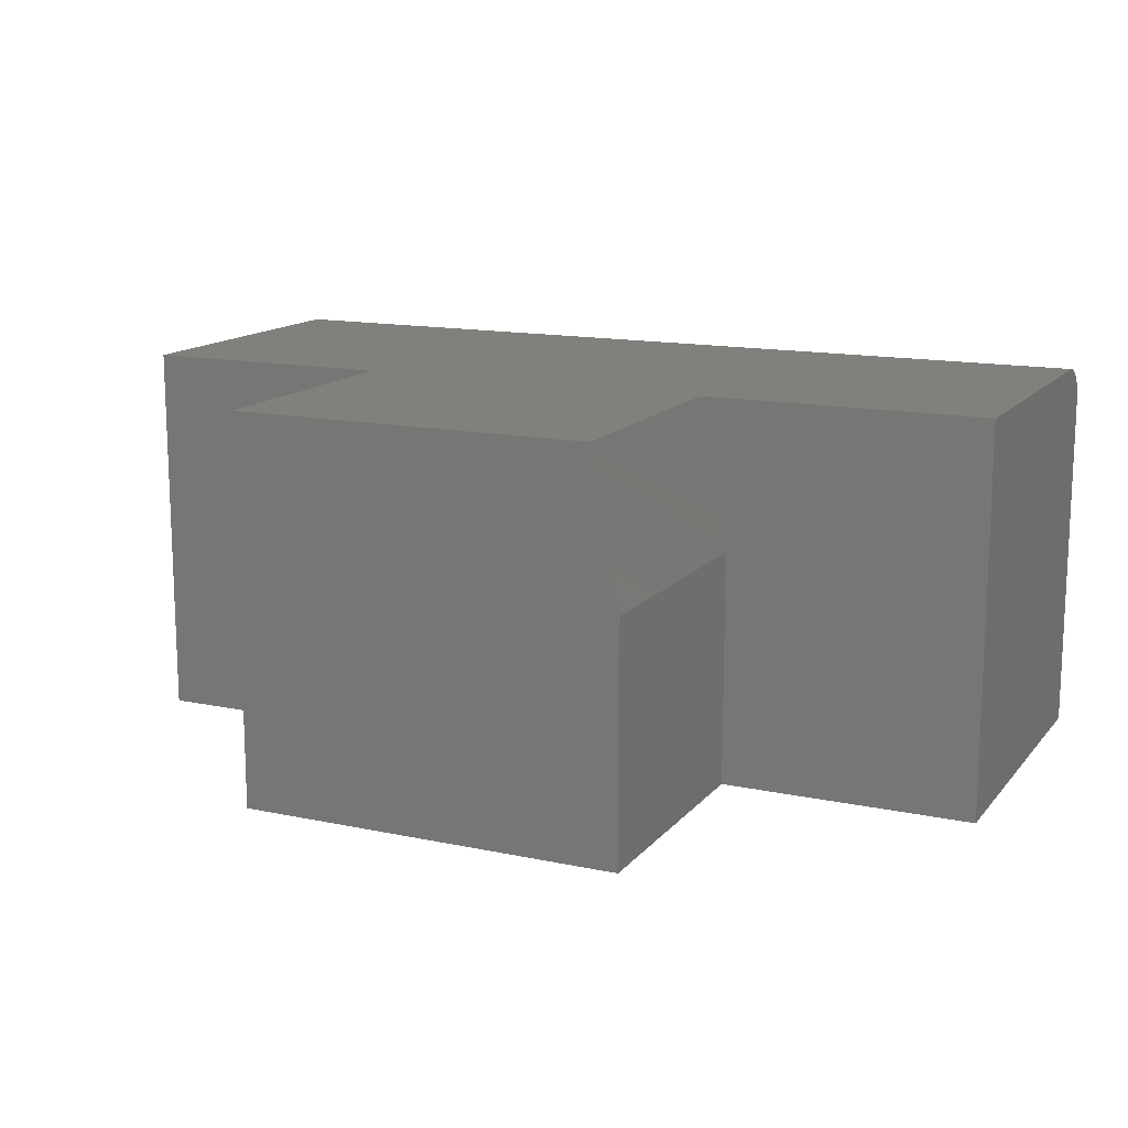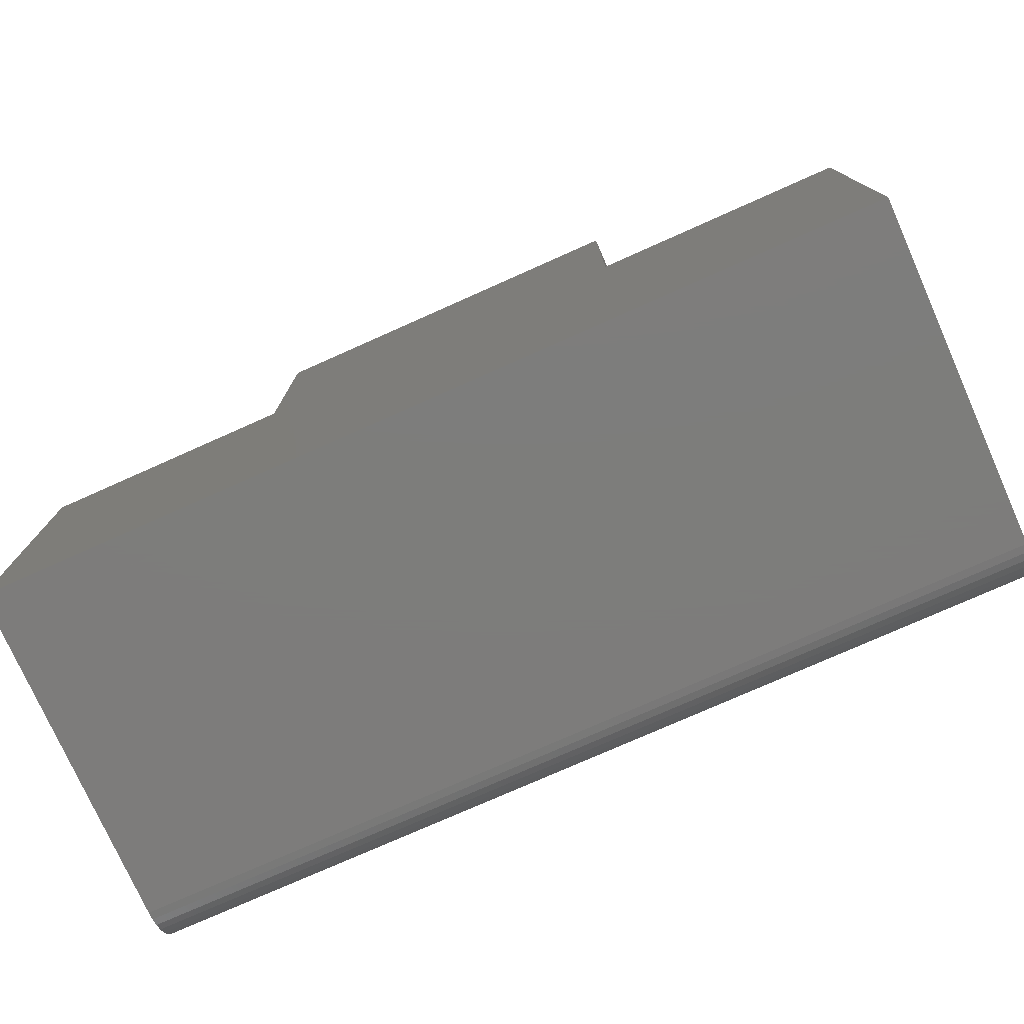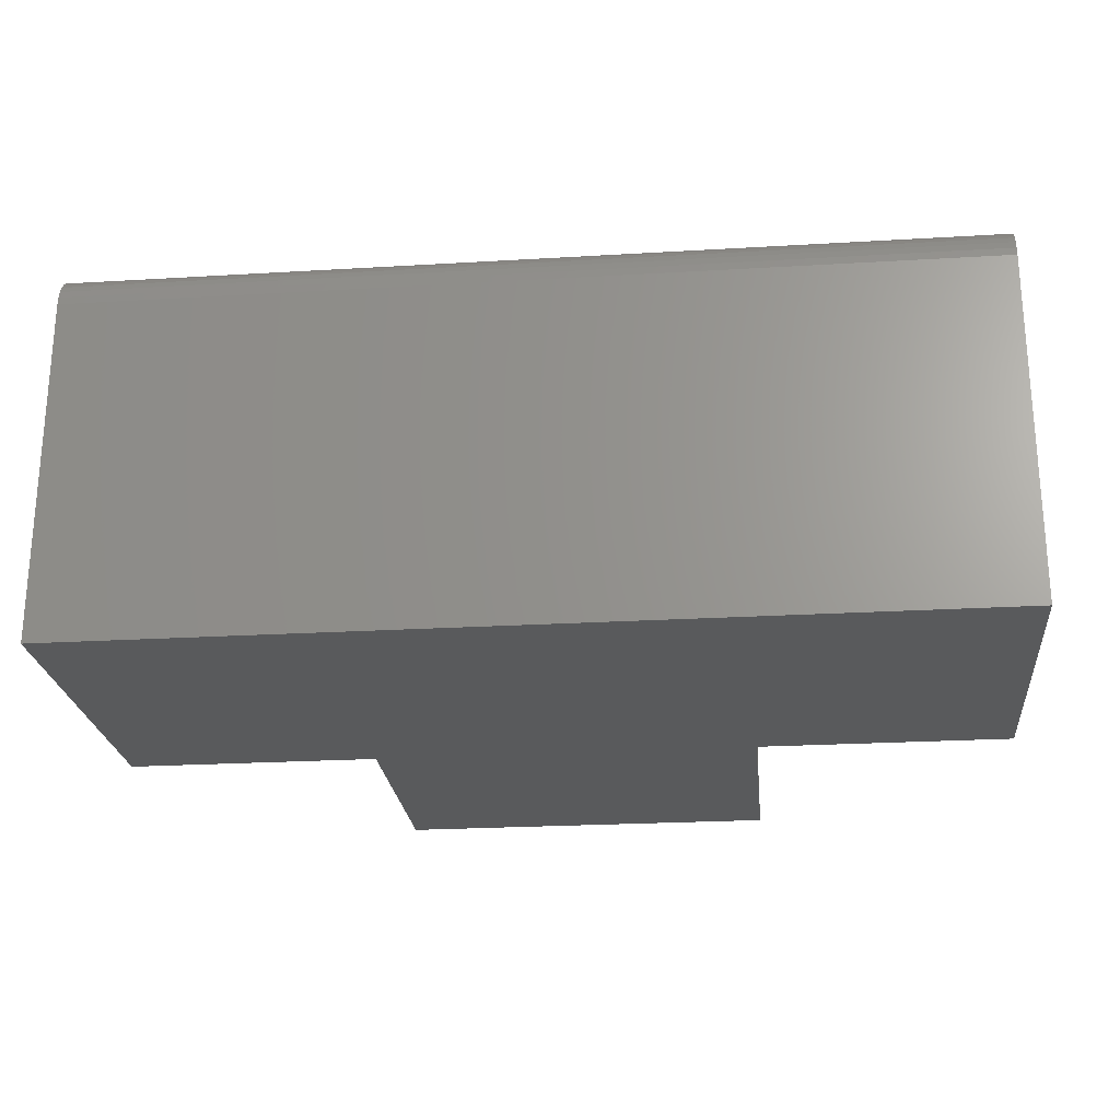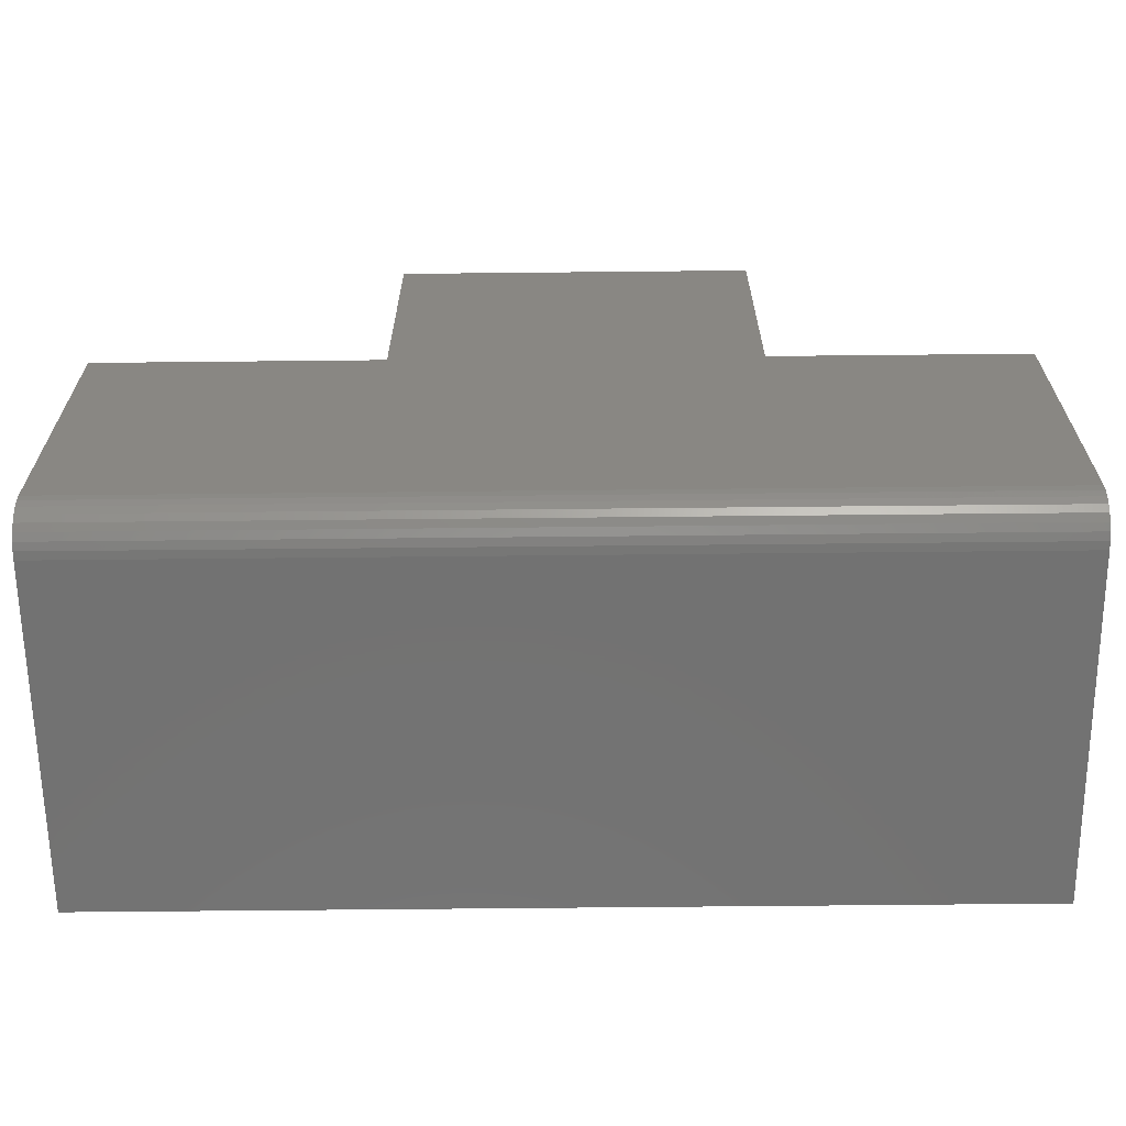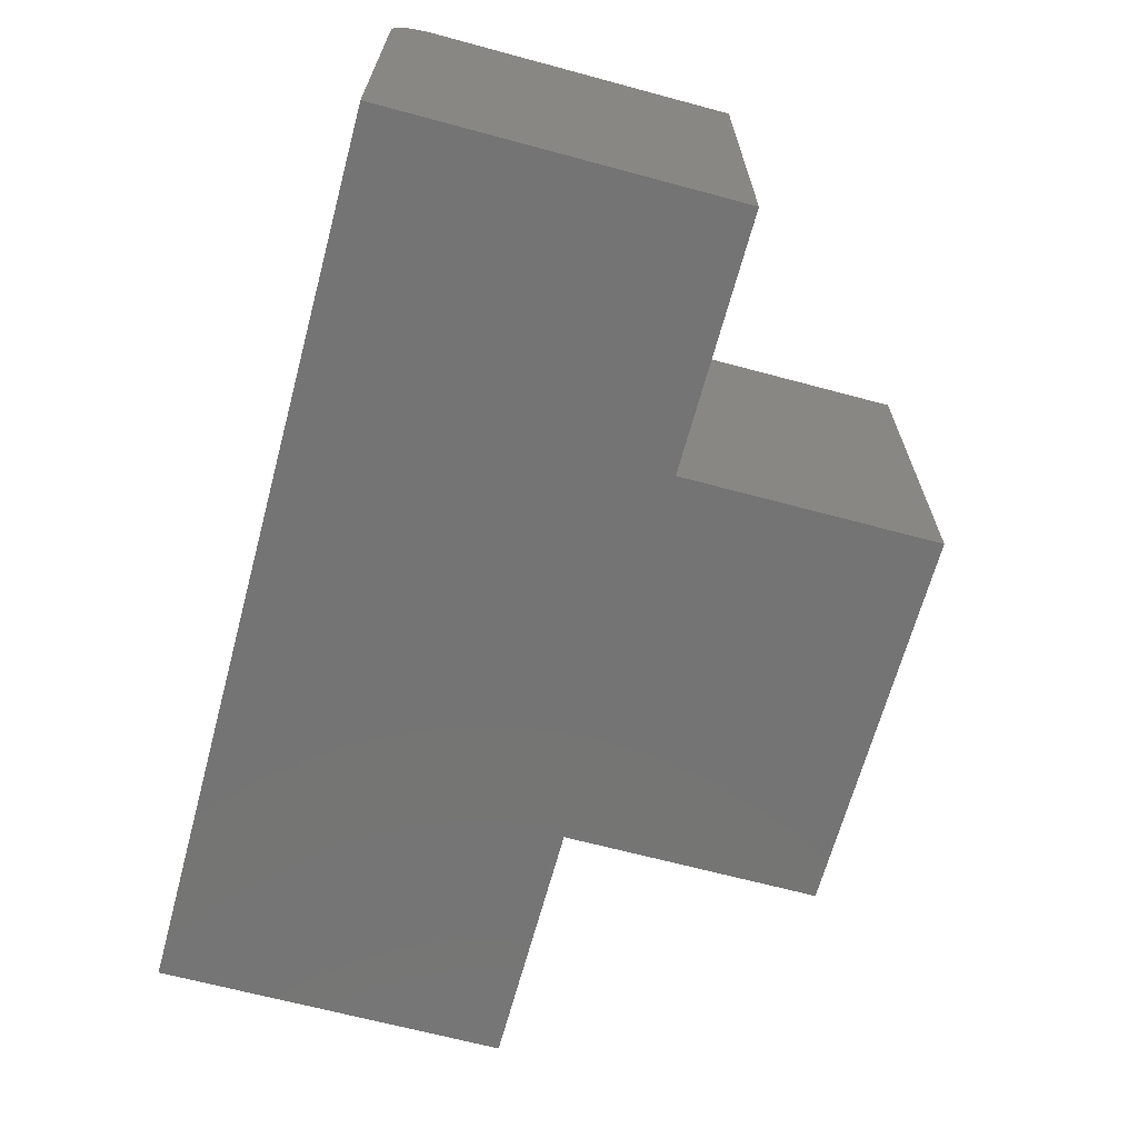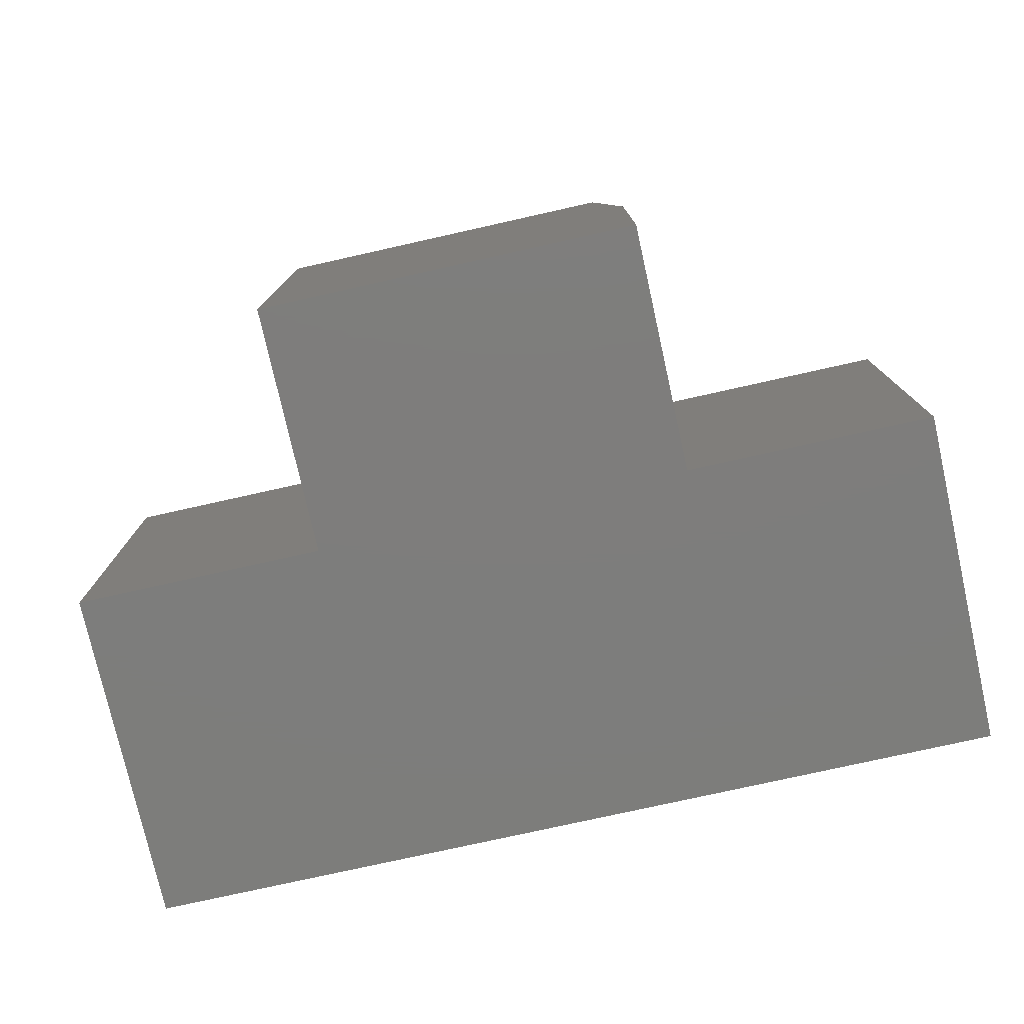
<metadata>
{"format":"stl","ext":"stl","renderer":"f3d","projection":"perspective","resolution":1024,"background":"white","views":[{"elev":14.1,"azim":25.0,"up":"+Y"},{"elev":-76.4,"azim":24.0,"up":"+Z"},{"elev":-23.6,"azim":-174.3,"up":"+Y"},{"elev":-64.3,"azim":-179.4,"up":"+Z"},{"elev":-66.6,"azim":-105.1,"up":"+Y"},{"elev":-76.9,"azim":12.6,"up":"+Y"}]}
</metadata>
<code>
# stl→obj: 34 verts, 64 faces
v 0.4688 -0.05469 -0.6016
v 0.4688 -0.04402 -0.6005
v 0.4688 -0.03376 -0.5974
v 0.4688 -0.0243 -0.5923
v 0.4688 -0.01602 -0.5855
v 0.4688 -0.009217 -0.5773
v 0.4688 -0.004163 -0.5678
v 0.4688 -0.001051 -0.5575
v 0.4688 1.414e-16 -0.5469
v 0.4688 1.88e-16 -0.1269
v 0.4688 -0.5234 -0.1269
v 0.4688 -0.5234 -0.6016
v -0.75 6.072e-18 -0.5469
v -0.75 5.27e-17 -0.1269
v -0.4036 9.116e-17 -0.1269
v 0.08331 2.285e-16 -0.1269
v -0.4036 1.296e-16 0.2195
v 0.08331 1.837e-16 0.2195
v -0.4036 -0.5234 0.2195
v 0.1224 -0.5234 0.2195
v 0.1224 -0.2031 0.2195
v 0.1224 -0.2031 -0.1269
v 0.1224 -0.5234 -0.1269
v -0.75 -0.001051 -0.5575
v -0.75 -0.004163 -0.5678
v -0.75 -0.009217 -0.5773
v -0.75 -0.01602 -0.5855
v -0.75 -0.0243 -0.5923
v -0.75 -0.03376 -0.5974
v -0.75 -0.04402 -0.6005
v -0.75 -0.05469 -0.6016
v -0.75 -0.5234 -0.6016
v -0.75 -0.5234 -0.1269
v -0.4036 -0.5234 -0.1269
f 1 2 3
f 1 3 4
f 1 4 5
f 1 5 6
f 1 6 7
f 1 7 8
f 1 8 9
f 1 9 10
f 1 10 11
f 1 11 12
f 13 14 15
f 13 15 16
f 13 16 10
f 13 10 9
f 15 17 16
f 16 17 18
f 17 19 18
f 18 19 20
f 18 20 21
f 22 21 23
f 23 21 20
f 23 11 22
f 22 11 10
f 22 10 16
f 13 9 24
f 24 9 8
f 24 8 25
f 25 8 7
f 25 7 26
f 26 7 6
f 26 6 27
f 27 6 5
f 27 5 28
f 28 5 4
f 28 4 29
f 29 4 3
f 29 3 30
f 30 3 2
f 30 2 31
f 31 2 1
f 22 16 21
f 21 16 18
f 13 24 14
f 31 32 33
f 31 33 14
f 31 14 24
f 31 24 25
f 31 25 26
f 31 26 27
f 31 27 28
f 31 28 29
f 31 29 30
f 32 31 12
f 12 31 1
f 32 12 11
f 32 11 23
f 32 23 34
f 32 34 33
f 34 23 19
f 19 23 20
f 34 15 33
f 33 15 14
f 17 15 19
f 19 15 34

</code>
